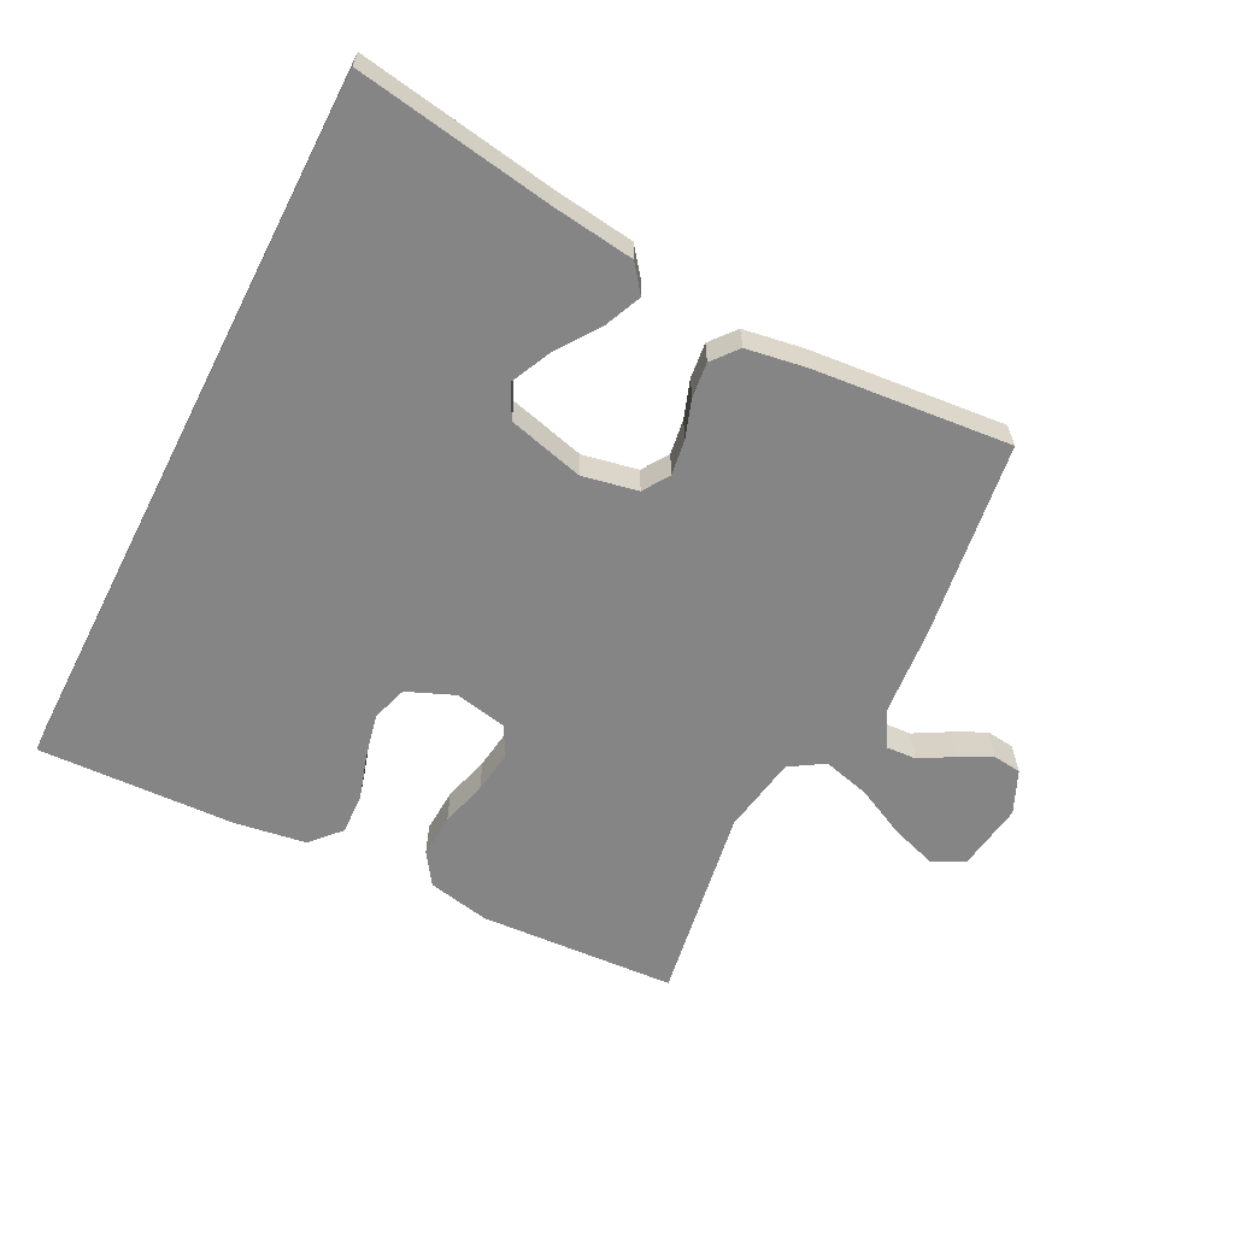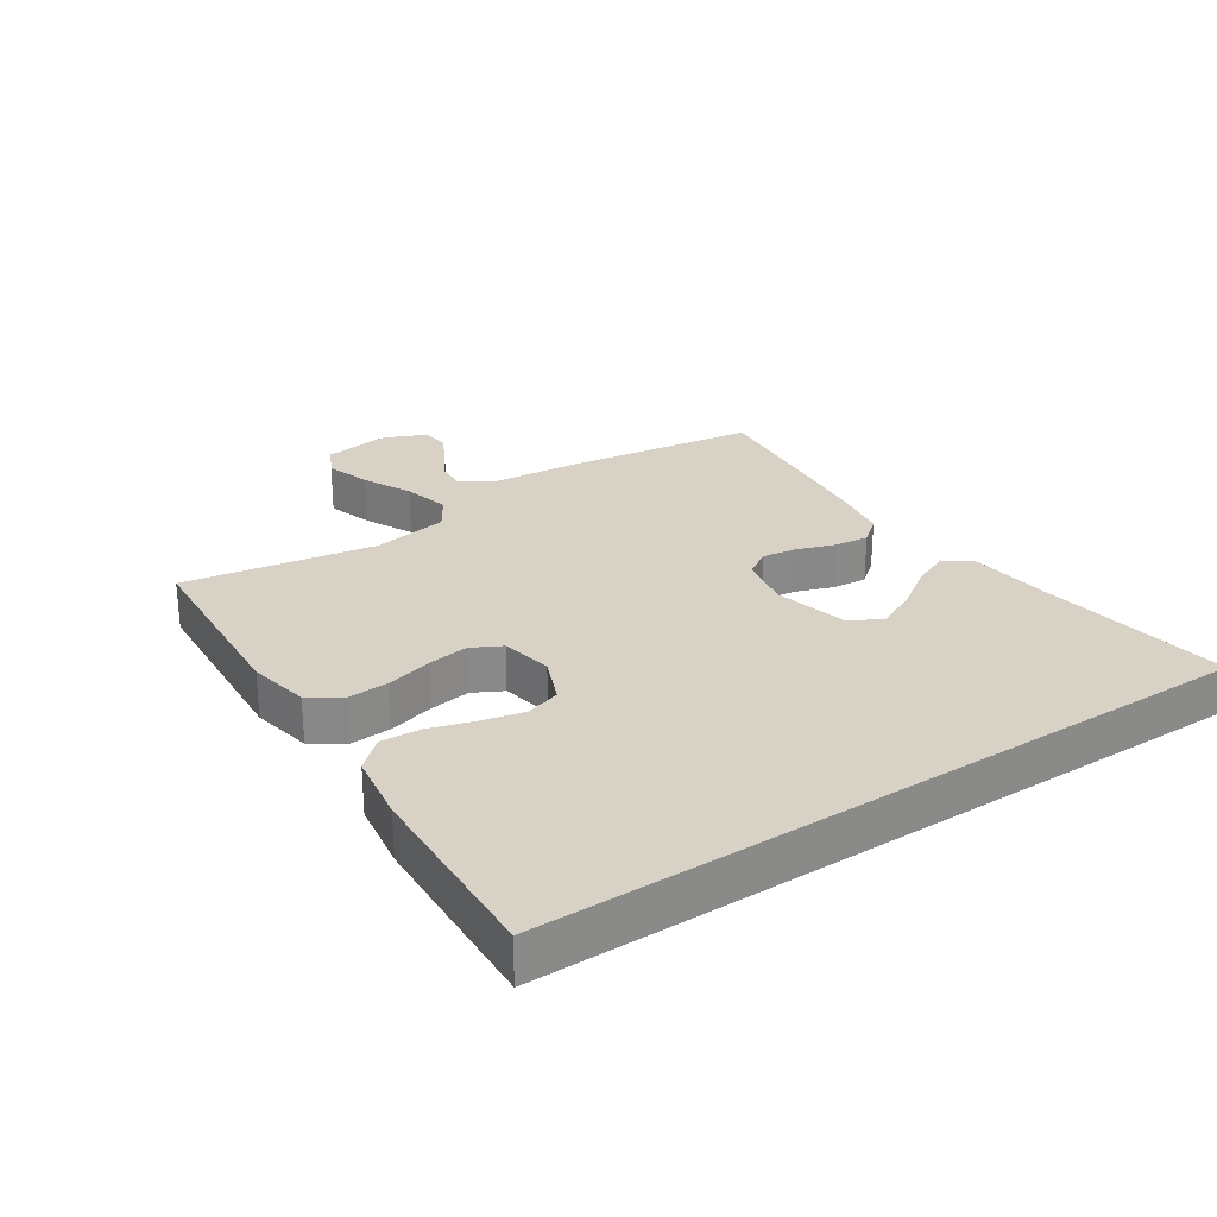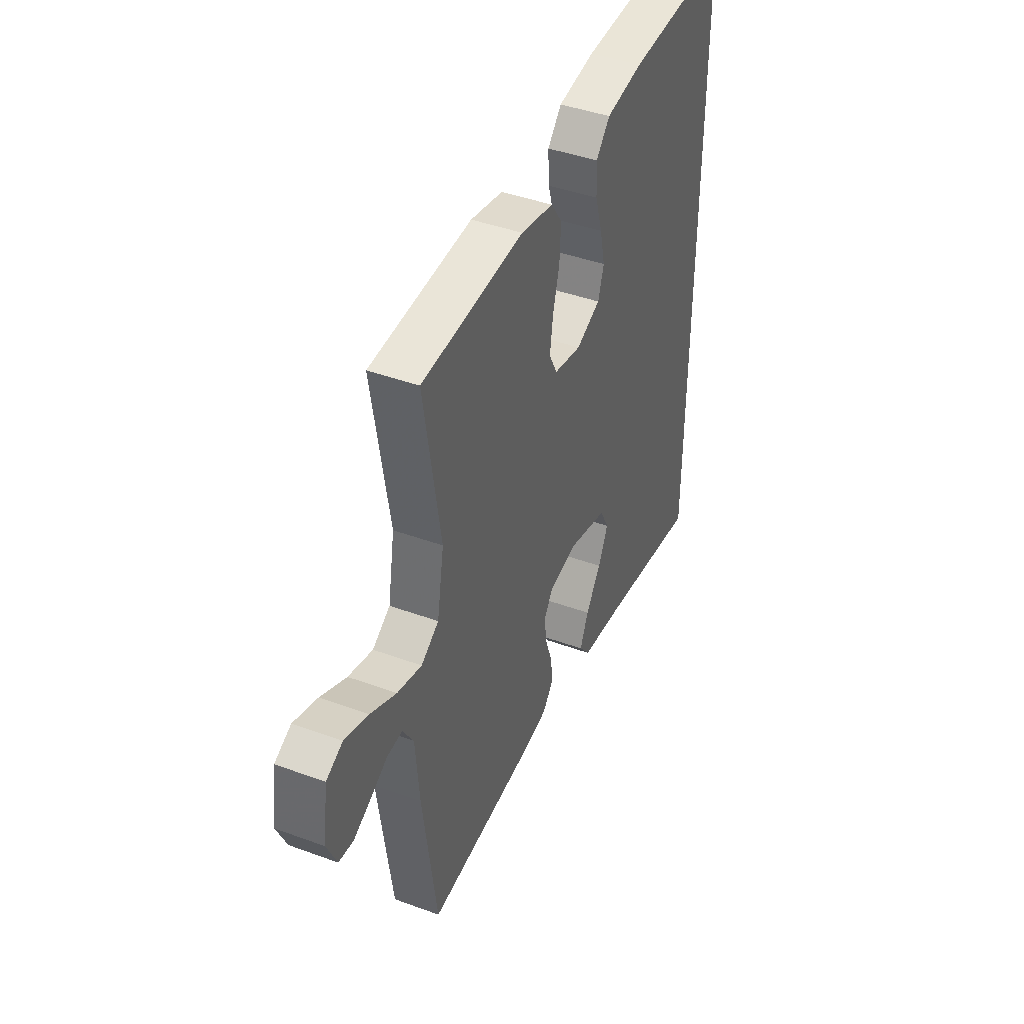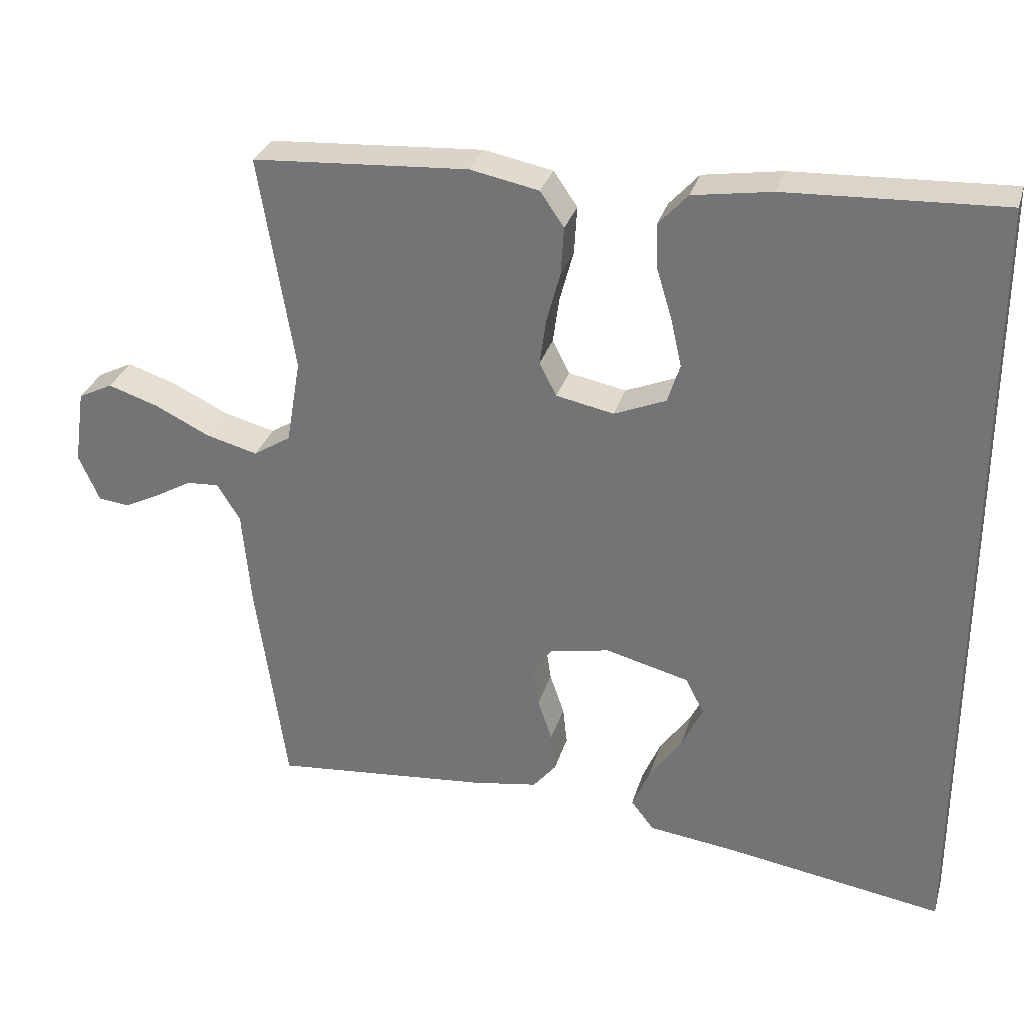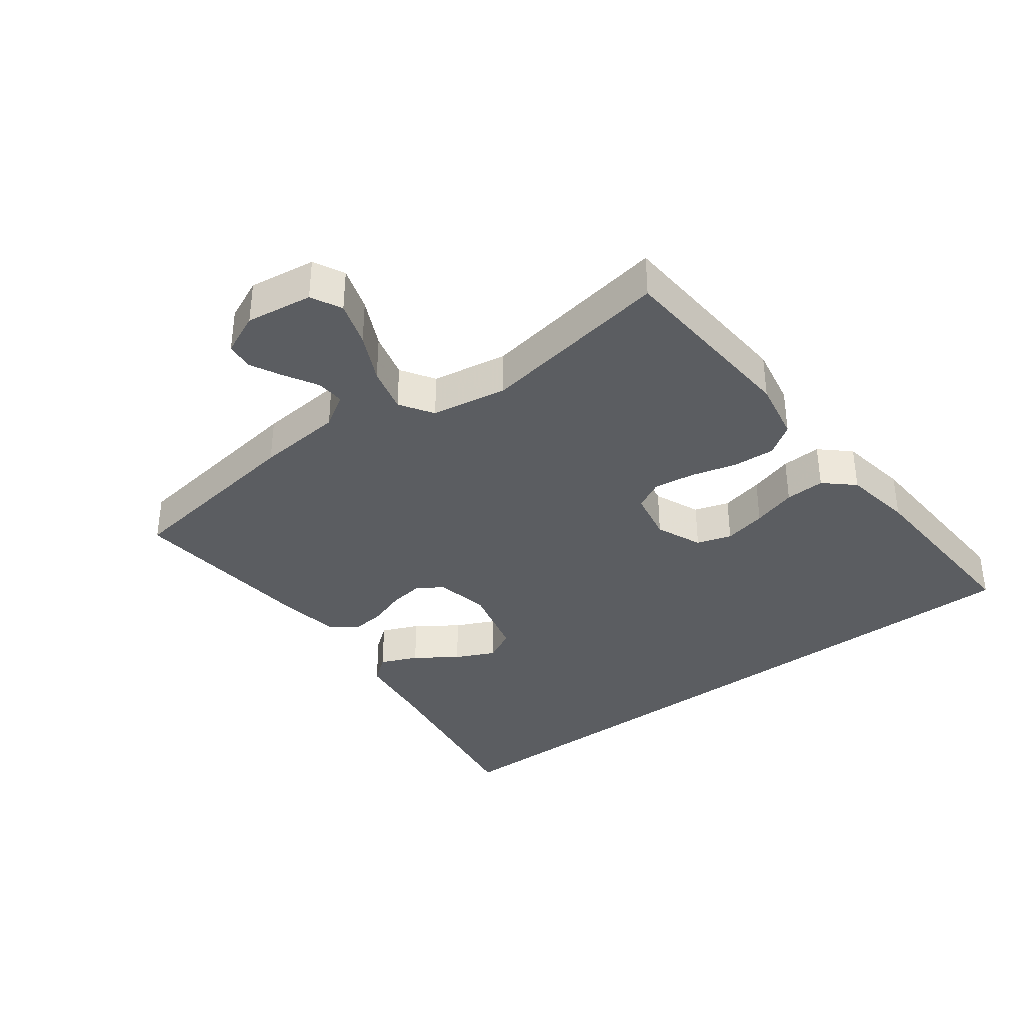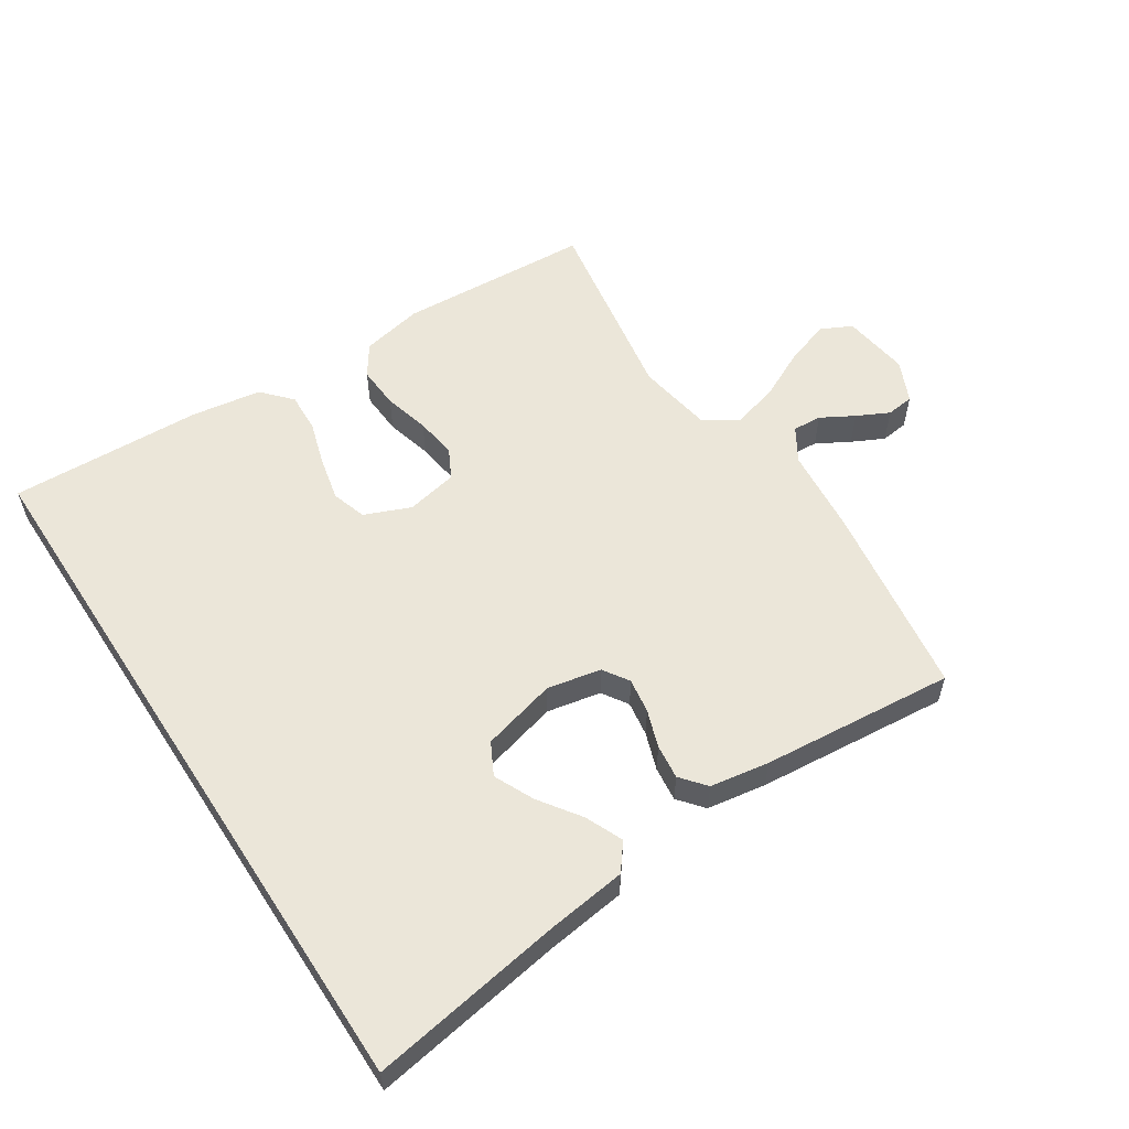
<metadata>
{"format":"obj","ext":"obj","renderer":"f3d","projection":"perspective","resolution":1024,"background":"white","views":[{"elev":-61.9,"azim":152.9,"up":"+Y"},{"elev":27.3,"azim":56.6,"up":"+Y"},{"elev":42.8,"azim":-66.4,"up":"+Z"},{"elev":30.6,"azim":15.6,"up":"+Z"},{"elev":-36.1,"azim":-52.9,"up":"+Y"},{"elev":57.1,"azim":146.9,"up":"+Y"}]}
</metadata>
<code>
v 0.5 0.07 0.546
v 0.5 0.07 -0.564
v 0.2 0.07 -0.516
v 0.075 0.07 -0.5
v 0.043 0.07 -0.459
v 0.068 0.07 -0.401
v 0.113 0.07 -0.337
v 0.142 0.07 -0.275
v 0.116 0.07 -0.225
v 0 0.07 -0.195
v -0.084 0.07 -0.212
v -0.11 0.07 -0.252
v -0.102 0.07 -0.306
v -0.082 0.07 -0.364
v -0.076 0.07 -0.418
v -0.108 0.07 -0.457
v -0.2 0.07 -0.472
v -0.5 0.07 -0.5
v -0.542 0.07 -0.2
v -0.554 0.07 -0.065
v -0.586 0.07 -0.013
v -0.631 0.07 -0.016
v -0.682 0.07 -0.045
v -0.732 0.07 -0.07
v -0.775 0.07 -0.065
v -0.804 0.07 0
v -0.789 0.07 0.104
v -0.741 0.07 0.128
v -0.671 0.07 0.105
v -0.595 0.07 0.068
v -0.523 0.07 0.049
v -0.471 0.07 0.082
v -0.451 0.07 0.2
v -0.5 0.07 0.5
v -0.2 0.07 0.519
v -0.105 0.07 0.5
v -0.072 0.07 0.452
v -0.076 0.07 0.386
v -0.095 0.07 0.315
v -0.104 0.07 0.251
v -0.08 0.07 0.205
v 0 0.07 0.189
v 0.072 0.07 0.219
v 0.089 0.07 0.273
v 0.074 0.07 0.34
v 0.053 0.07 0.409
v 0.05 0.07 0.471
v 0.091 0.07 0.516
v 0.2 0.07 0.533
v 0.5 0 0.546
v 0.5 0 -0.564
v 0.2 0 -0.516
v 0.075 0 -0.5
v 0.043 0 -0.459
v 0.068 0 -0.401
v 0.113 0 -0.337
v 0.142 0 -0.275
v 0.116 0 -0.225
v 0 0 -0.195
v -0.084 0 -0.212
v -0.11 0 -0.252
v -0.102 0 -0.306
v -0.082 0 -0.364
v -0.076 0 -0.418
v -0.108 0 -0.457
v -0.2 0 -0.472
v -0.5 0 -0.5
v -0.542 0 -0.2
v -0.554 0 -0.065
v -0.586 0 -0.013
v -0.631 0 -0.016
v -0.682 0 -0.045
v -0.732 0 -0.07
v -0.775 0 -0.065
v -0.804 0 0
v -0.789 0 0.104
v -0.741 0 0.128
v -0.671 0 0.105
v -0.595 0 0.068
v -0.523 0 0.049
v -0.471 0 0.082
v -0.451 0 0.2
v -0.5 0 0.5
v -0.2 0 0.519
v -0.105 0 0.5
v -0.072 0 0.452
v -0.076 0 0.386
v -0.095 0 0.315
v -0.104 0 0.251
v -0.08 0 0.205
v 0 0 0.189
v 0.072 0 0.219
v 0.089 0 0.273
v 0.074 0 0.34
v 0.053 0 0.409
v 0.05 0 0.471
v 0.091 0 0.516
v 0.2 0 0.533
f 45 46 47 48
f 44 45 48 49
f 43 44 49 1
f 36 37 38 39
f 36 39 40
f 33 34 35 36
f 32 33 36 40
f 31 32 40 41
f 27 28 29 30
f 27 30 31
f 26 27 31
f 25 26 31
f 22 23 24 25
f 22 25 31 41
f 17 18 19 20
f 17 20 21
f 16 17 21
f 13 14 15 16
f 12 13 16 21
f 11 12 21
f 10 11 21
f 9 10 21
f 4 5 6 7
f 3 4 7 8
f 43 1 2 3
f 43 3 8
f 42 43 8 9
f 21 22 41 42
f 9 21 42
f 97 96 95 94
f 98 97 94 93
f 50 98 93 92
f 88 87 86 85
f 89 88 85
f 85 84 83 82
f 89 85 82 81
f 90 89 81 80
f 79 78 77 76
f 80 79 76
f 80 76 75
f 80 75 74
f 74 73 72 71
f 90 80 74 71
f 69 68 67 66
f 70 69 66
f 70 66 65
f 65 64 63 62
f 70 65 62 61
f 70 61 60
f 70 60 59
f 70 59 58
f 56 55 54 53
f 57 56 53 52
f 52 51 50 92
f 57 52 92
f 58 57 92 91
f 91 90 71 70
f 91 70 58
f 1 50 51 2
f 2 51 52 3
f 3 52 53 4
f 4 53 54 5
f 5 54 55 6
f 6 55 56 7
f 7 56 57 8
f 8 57 58 9
f 9 58 59 10
f 10 59 60 11
f 11 60 61 12
f 12 61 62 13
f 13 62 63 14
f 14 63 64 15
f 15 64 65 16
f 16 65 66 17
f 17 66 67 18
f 18 67 68 19
f 19 68 69 20
f 20 69 70 21
f 21 70 71 22
f 22 71 72 23
f 23 72 73 24
f 24 73 74 25
f 25 74 75 26
f 26 75 76 27
f 27 76 77 28
f 28 77 78 29
f 29 78 79 30
f 30 79 80 31
f 31 80 81 32
f 32 81 82 33
f 33 82 83 34
f 34 83 84 35
f 35 84 85 36
f 36 85 86 37
f 37 86 87 38
f 38 87 88 39
f 39 88 89 40
f 40 89 90 41
f 41 90 91 42
f 42 91 92 43
f 43 92 93 44
f 44 93 94 45
f 45 94 95 46
f 46 95 96 47
f 47 96 97 48
f 48 97 98 49
f 49 98 50 1

</code>
